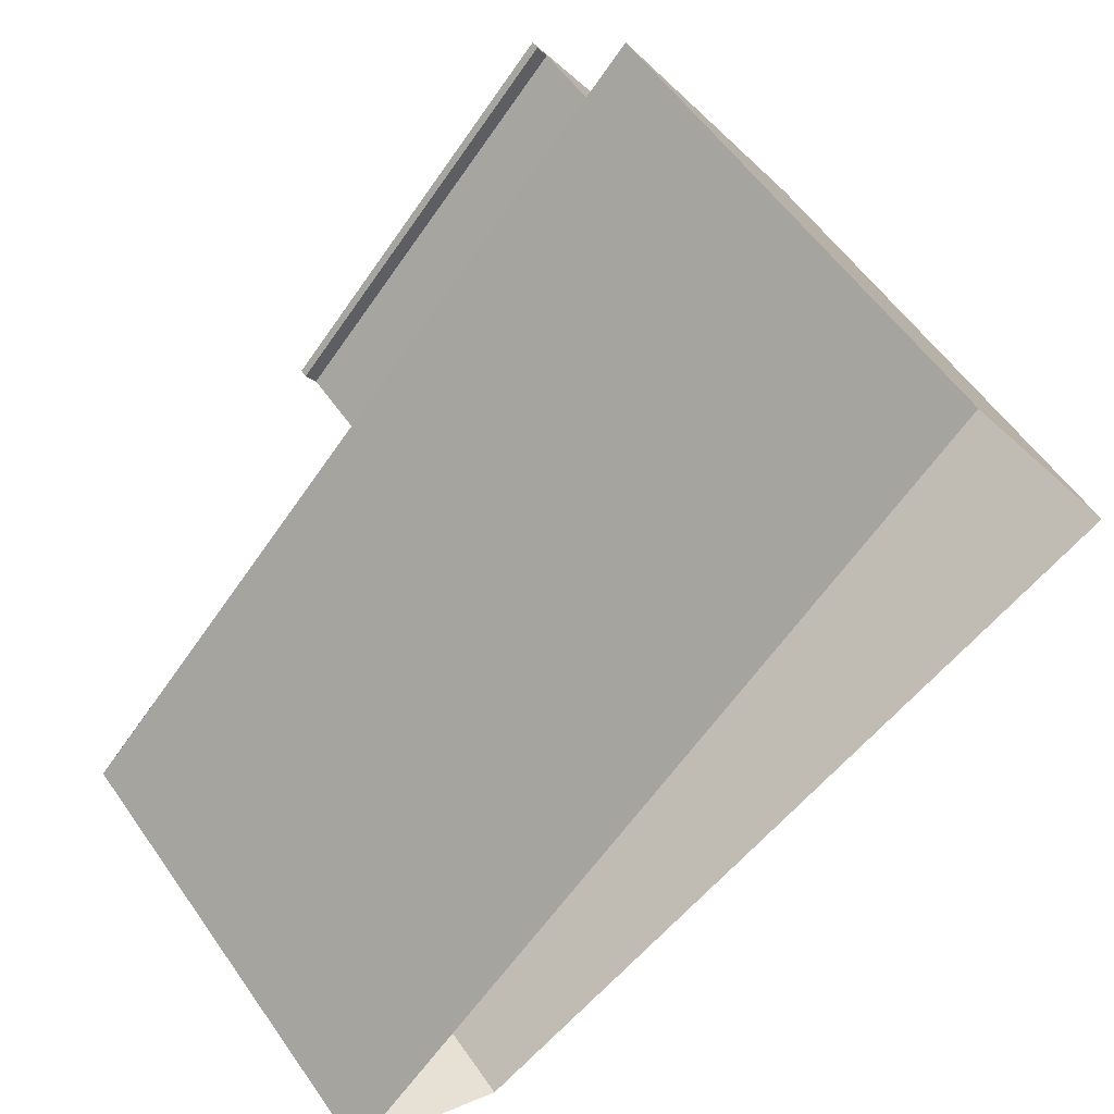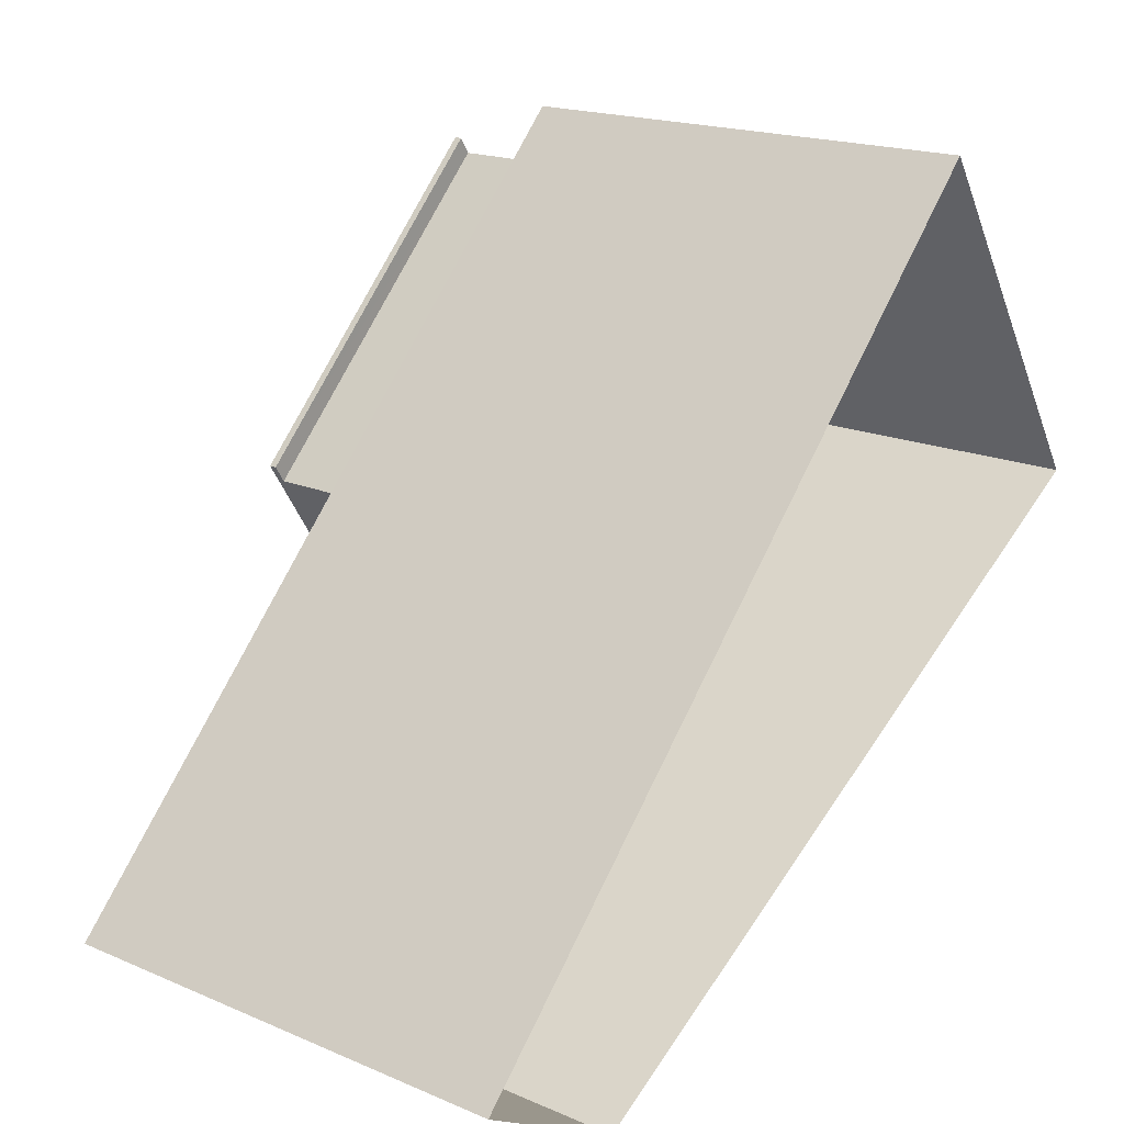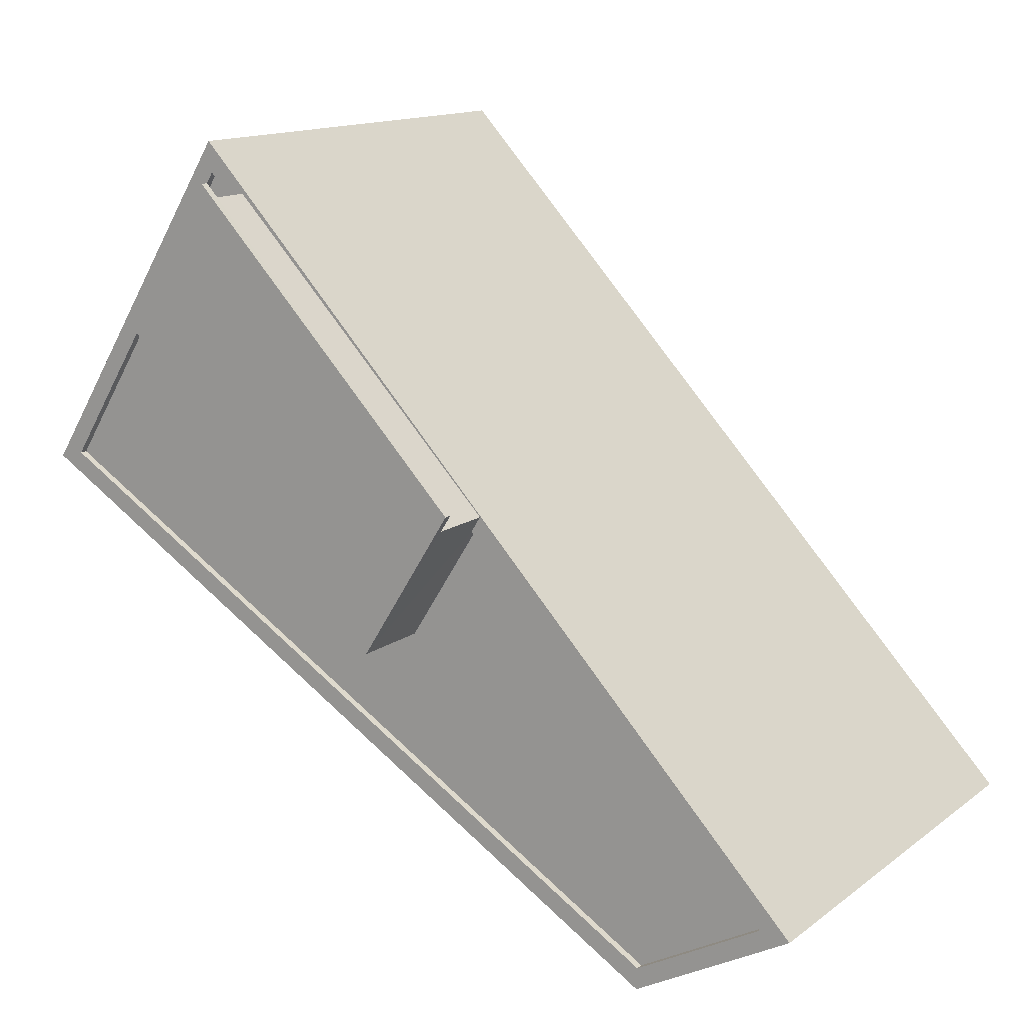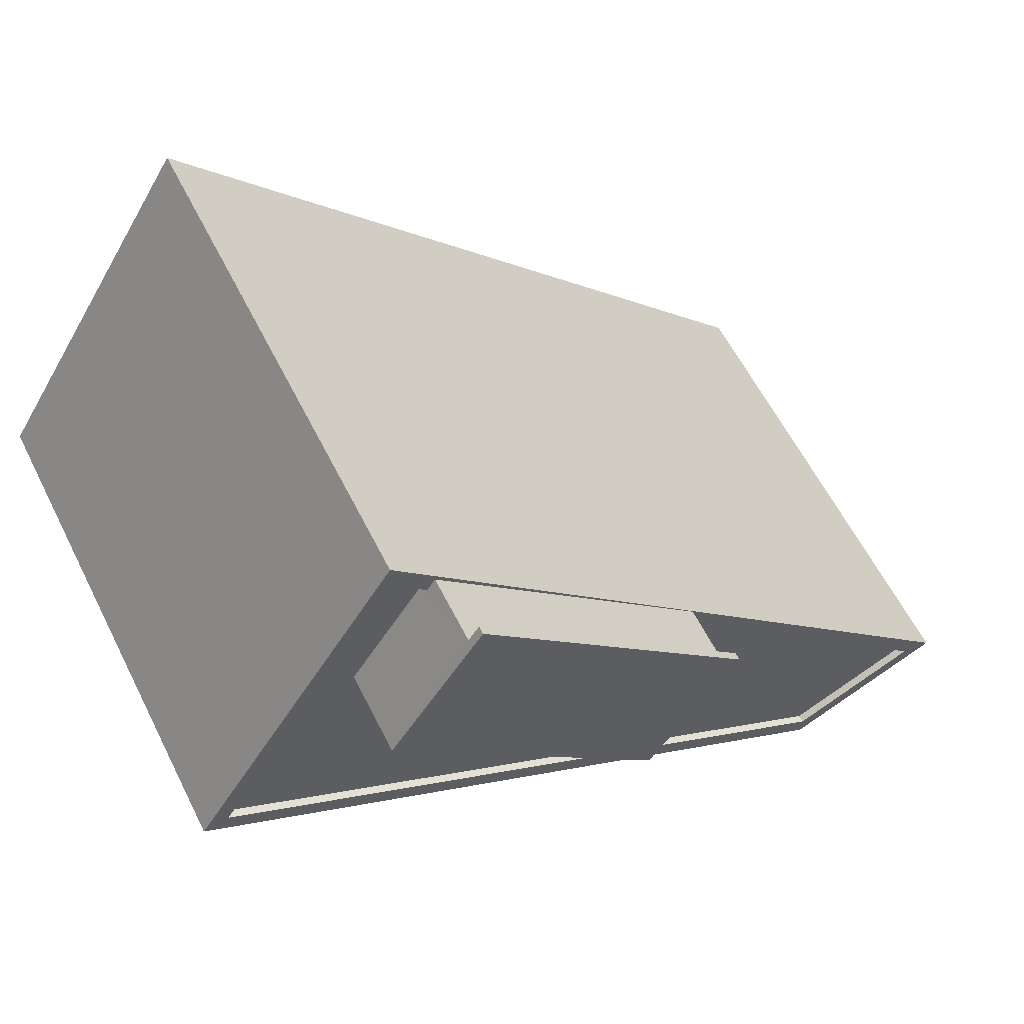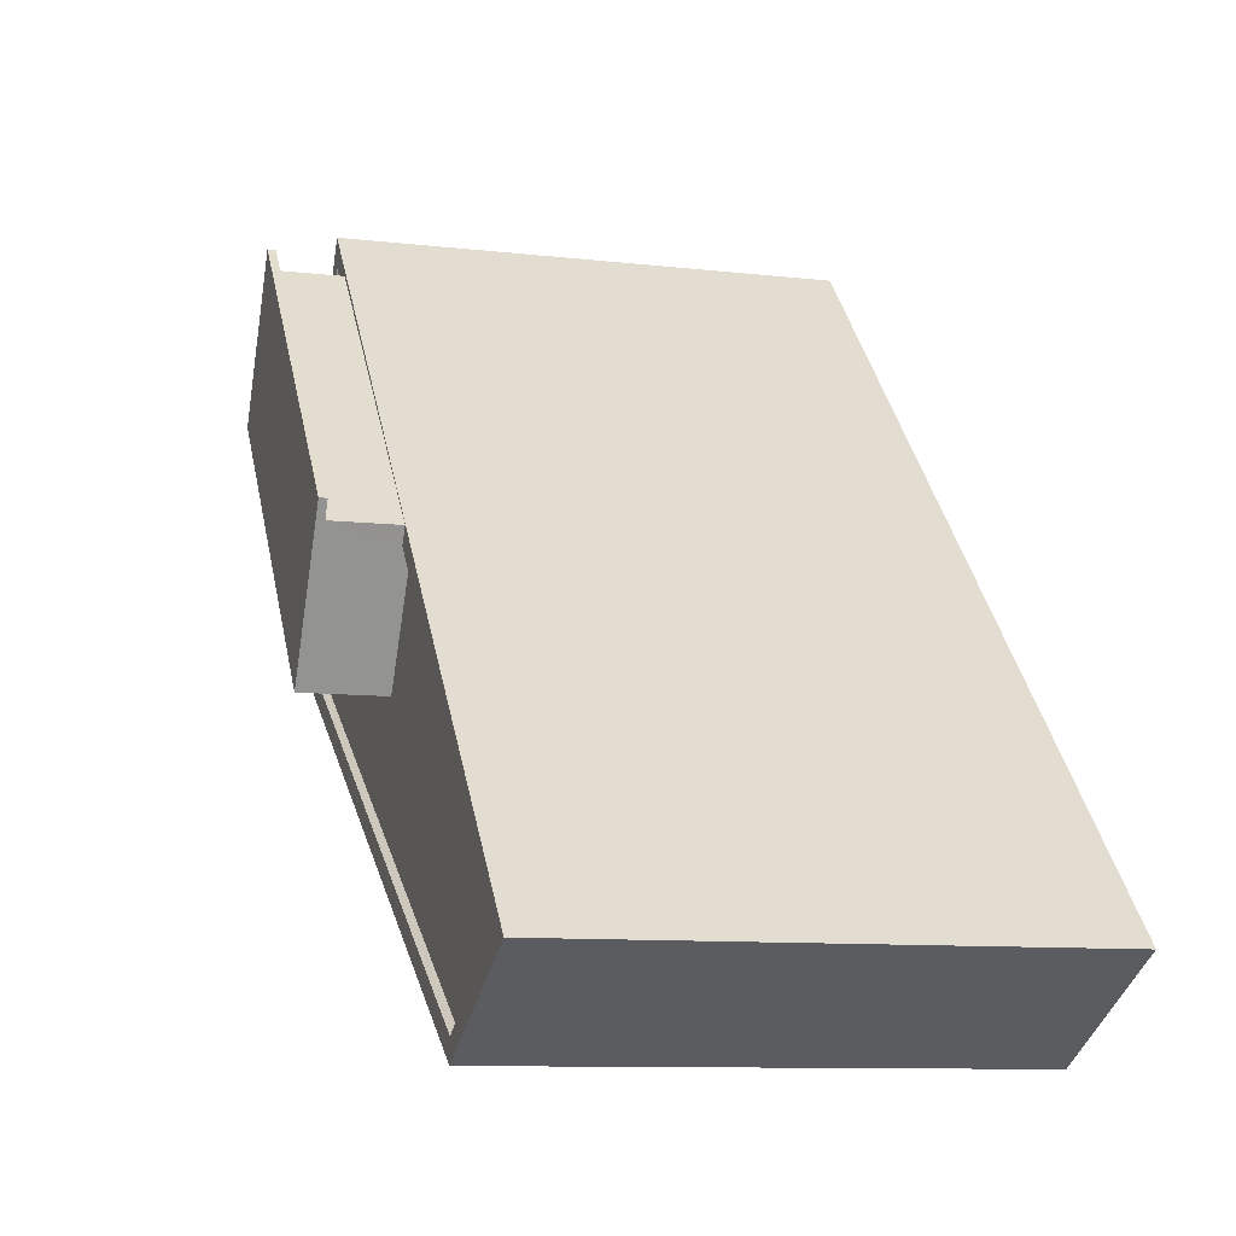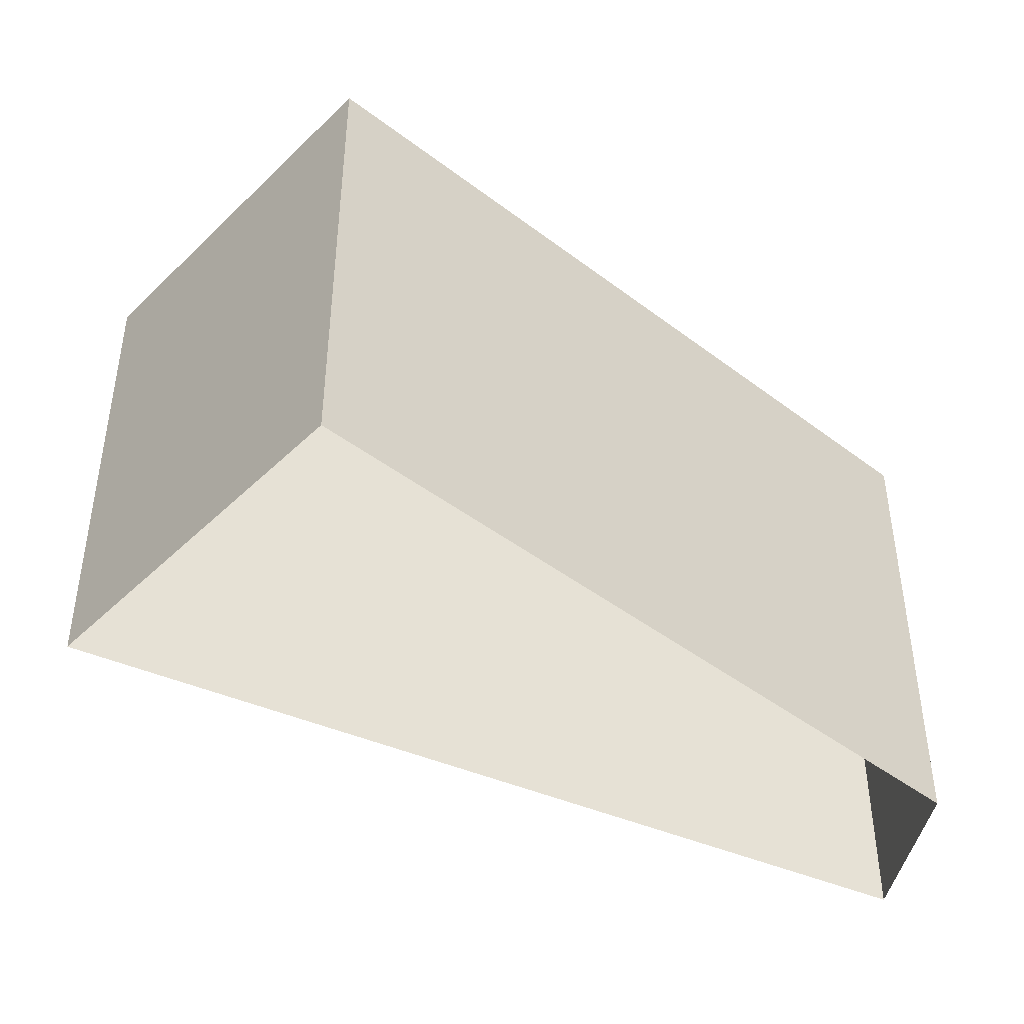
<metadata>
{"format":"obj","ext":"obj","renderer":"f3d","projection":"perspective","resolution":1024,"background":"white","views":[{"elev":57.0,"azim":145.4,"up":"+Y"},{"elev":17.8,"azim":130.0,"up":"+Y"},{"elev":13.6,"azim":32.2,"up":"+Y"},{"elev":59.5,"azim":-26.5,"up":"+Y"},{"elev":-9.9,"azim":73.4,"up":"+Y"},{"elev":-44.5,"azim":-73.6,"up":"+Z"}]}
</metadata>
<code>
v -1.233e+04 -3.743e+04 19.1
v -1.231e+04 -3.745e+04 19.1
v -1.231e+04 -3.746e+04 19.1
v -1.234e+04 -3.744e+04 19.1
v -1.232e+04 -3.744e+04 37.05
v -1.232e+04 -3.744e+04 37.05
v -1.233e+04 -3.743e+04 37.06
v -1.233e+04 -3.743e+04 37.06
v -1.232e+04 -3.744e+04 37.3
v -1.233e+04 -3.744e+04 37.31
v -1.232e+04 -3.745e+04 37.3
v -1.233e+04 -3.743e+04 37.31
v -1.231e+04 -3.745e+04 34.68
v -1.232e+04 -3.745e+04 34.68
v -1.231e+04 -3.746e+04 34.68
v -1.234e+04 -3.744e+04 34.69
v -1.233e+04 -3.744e+04 34.69
v -1.233e+04 -3.743e+04 34.69
v -1.232e+04 -3.744e+04 34.68
v -1.233e+04 -3.743e+04 34.69
v -1.231e+04 -3.745e+04 34.93
v -1.231e+04 -3.746e+04 34.93
v -1.231e+04 -3.745e+04 34.93
v -1.234e+04 -3.744e+04 34.94
v -1.234e+04 -3.744e+04 34.94
v -1.231e+04 -3.746e+04 34.93
v -1.233e+04 -3.743e+04 34.94
v -1.233e+04 -3.743e+04 34.94
v -1.233e+04 -3.743e+04 34.94
v -1.233e+04 -3.743e+04 34.94
v -1.232e+04 -3.744e+04 34.93
v -1.232e+04 -3.744e+04 34.93
f 1 2 3
f 4 1 3
f 5 6 7
f 8 5 7
f 9 10 11
f 9 12 10
f 13 14 15
f 14 16 15
f 17 18 16
f 13 19 14
f 20 18 17
f 14 17 16
f 21 22 23
f 24 25 22
f 26 22 21
f 24 22 26
f 25 27 28
f 25 24 27
f 29 27 30
f 27 29 28
f 31 21 32
f 23 28 32
f 21 23 32
f 28 29 32
f 11 10 17
f 14 11 17
f 7 29 30
f 12 8 7
f 12 7 10
f 30 20 17
f 30 17 10
f 7 30 10
f 29 7 6
f 32 29 6
f 5 9 6
f 31 32 6
f 19 31 14
f 6 9 11
f 14 31 11
f 31 6 11
f 9 5 8
f 12 9 8
f 21 13 15
f 26 21 15
f 26 15 16
f 24 26 16
f 18 24 16
f 18 27 24
f 19 13 21
f 31 19 21
f 30 27 18
f 20 30 18
f 22 4 3
f 22 25 4
f 25 28 1
f 4 25 1
f 1 23 2
f 1 28 23
f 23 3 2
f 23 22 3

</code>
